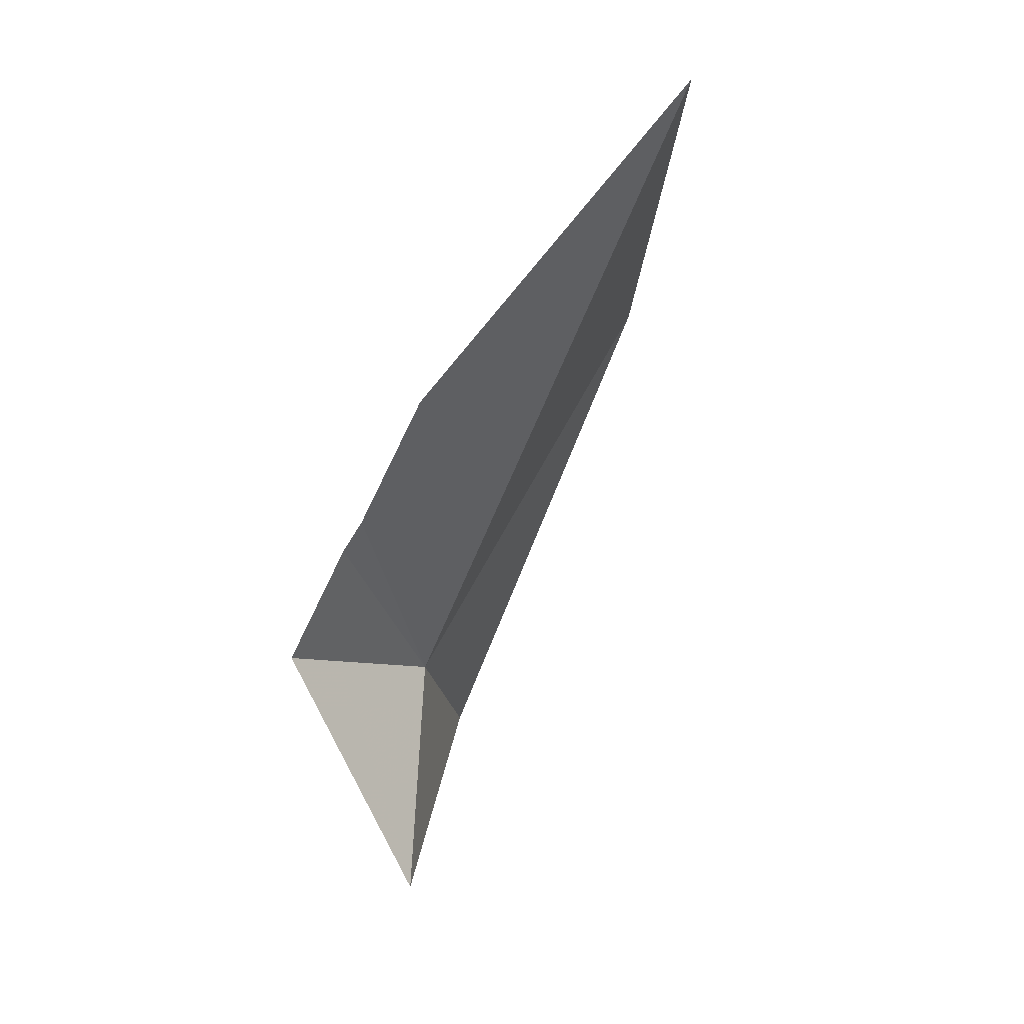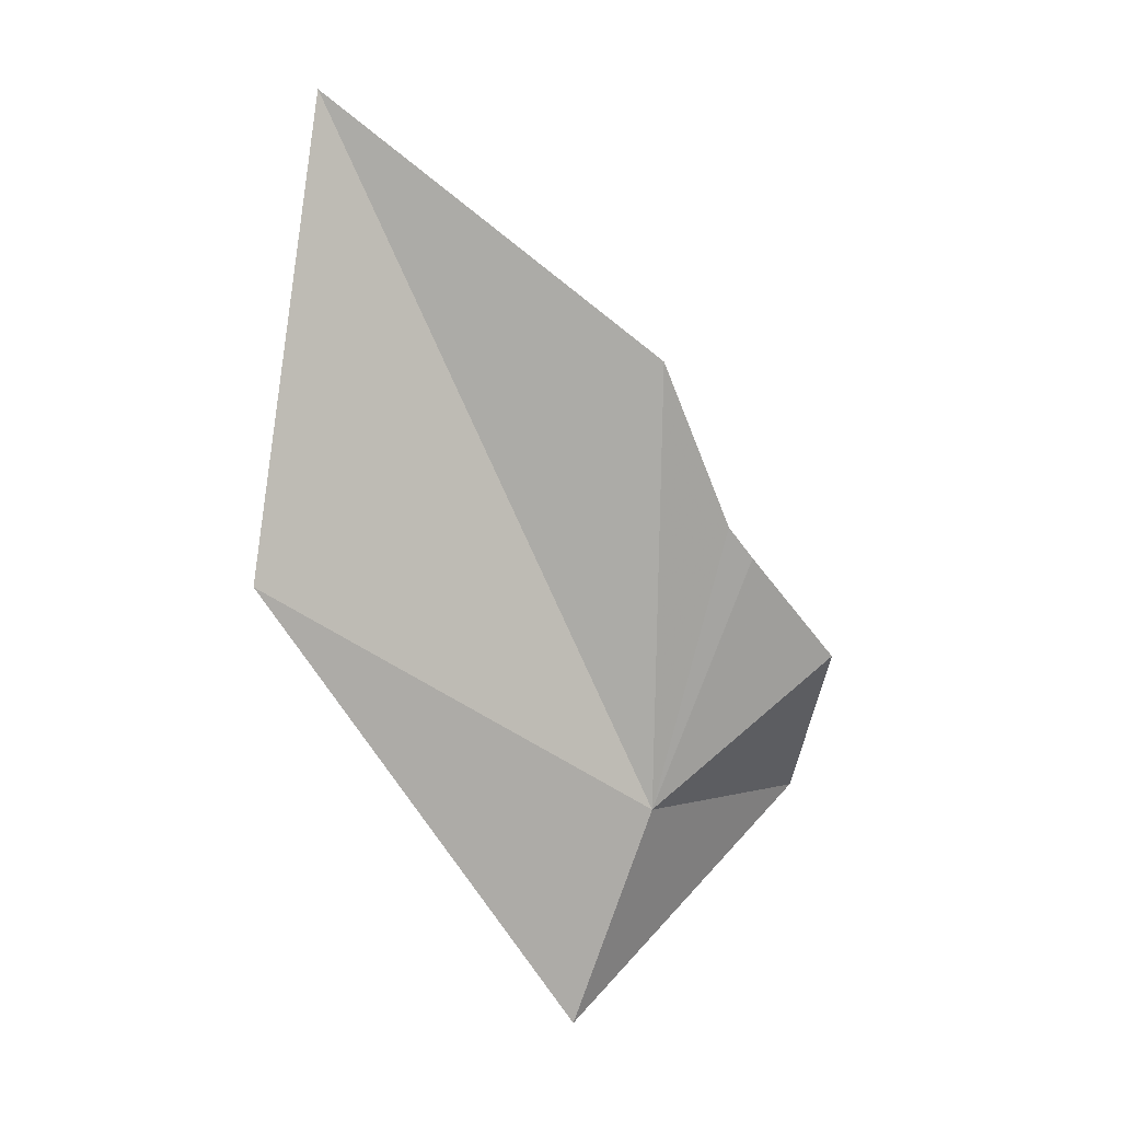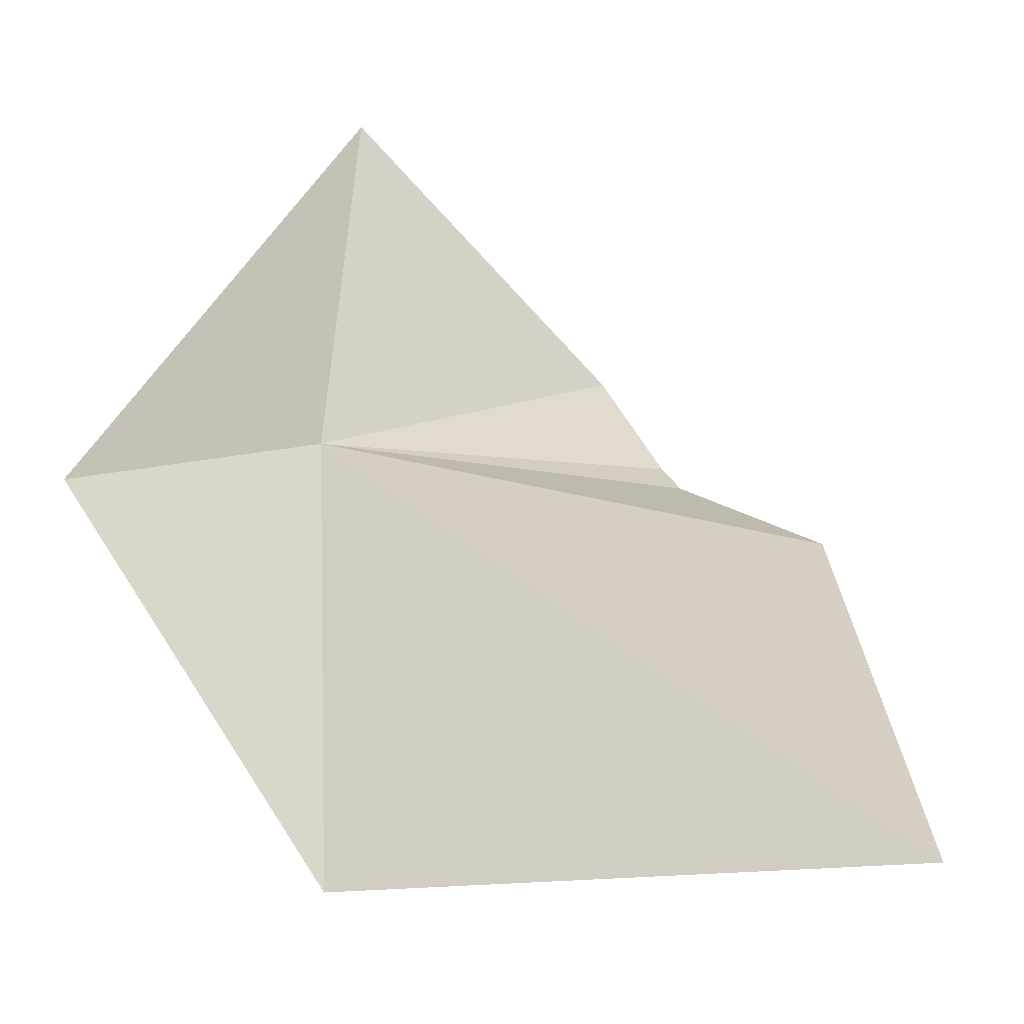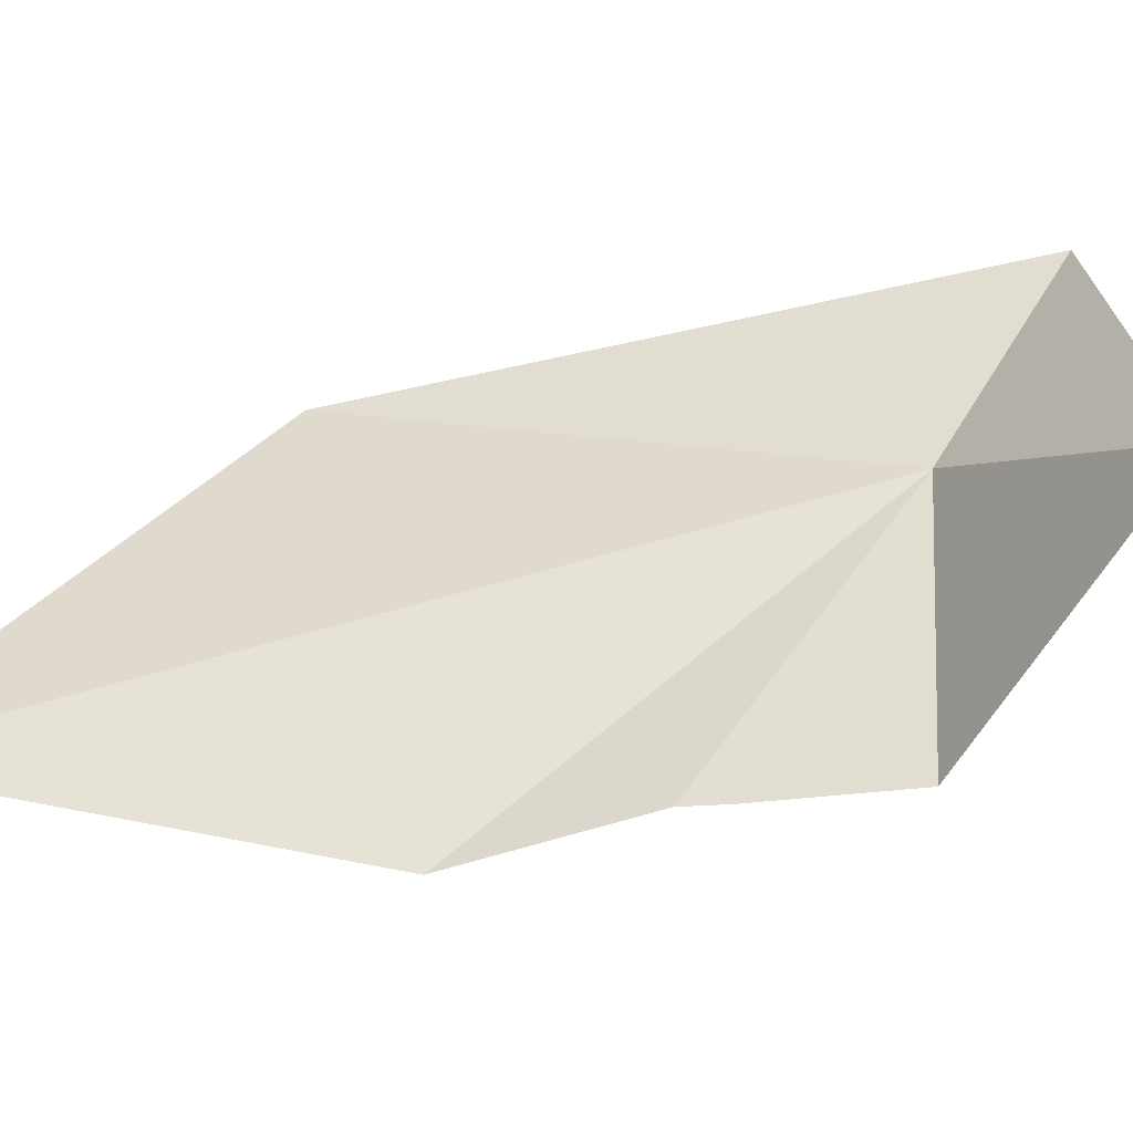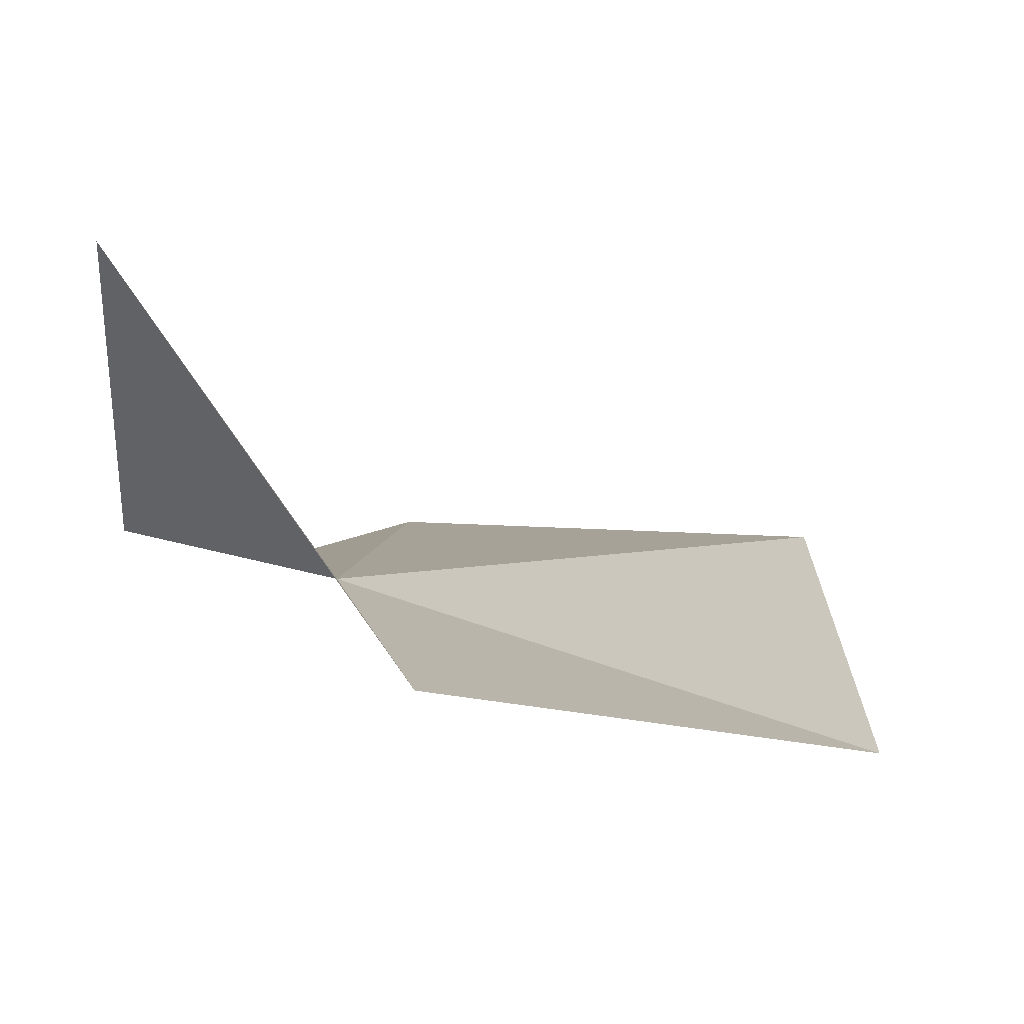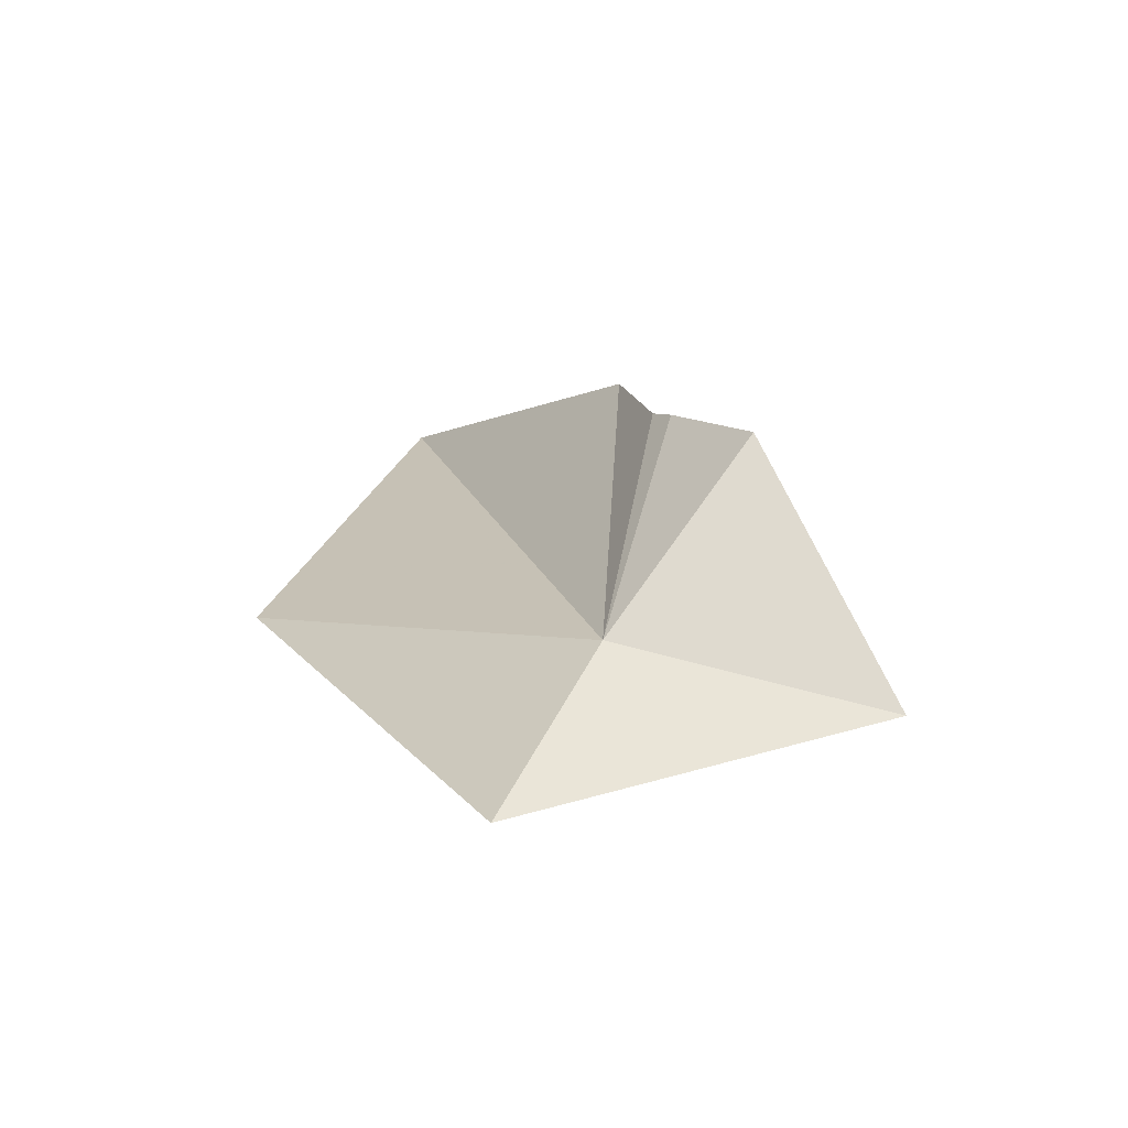
<metadata>
{"format":"obj","ext":"obj","renderer":"f3d","projection":"perspective","resolution":1024,"background":"white","views":[{"elev":46.9,"azim":-31.5,"up":"+Y"},{"elev":17.3,"azim":-175.9,"up":"+Y"},{"elev":24.8,"azim":123.5,"up":"+Z"},{"elev":69.1,"azim":-130.1,"up":"+Z"},{"elev":1.1,"azim":4.6,"up":"+Z"},{"elev":-54.2,"azim":-131.5,"up":"+Y"}]}
</metadata>
<code>
v 6.026 -153 43.63
v 7.345 -152 43.13
v 7.172 -150.4 43.67
v 5.772 -151.9 43.66
v 6.008 -151.3 43.73
v 6.298 -153.8 43.43
v 5.5 -153.2 44.42
v 5.394 -152.4 43.73
v 5.686 -152 43.66
f 1 3 2
f 1 4 5
f 1 6 7
f 1 2 6
f 1 7 8
f 1 9 4
f 1 5 3
f 1 8 9

</code>
